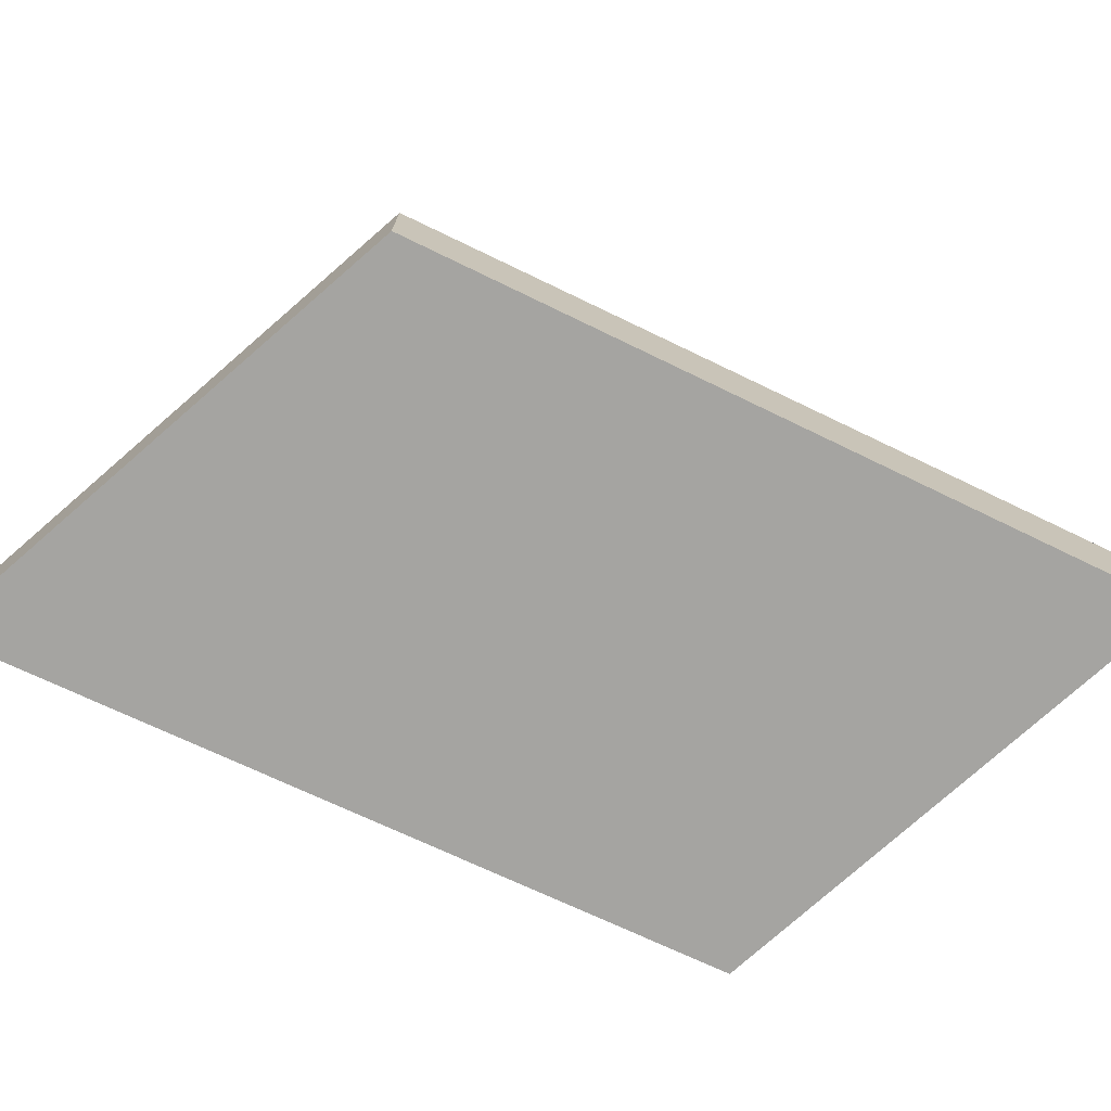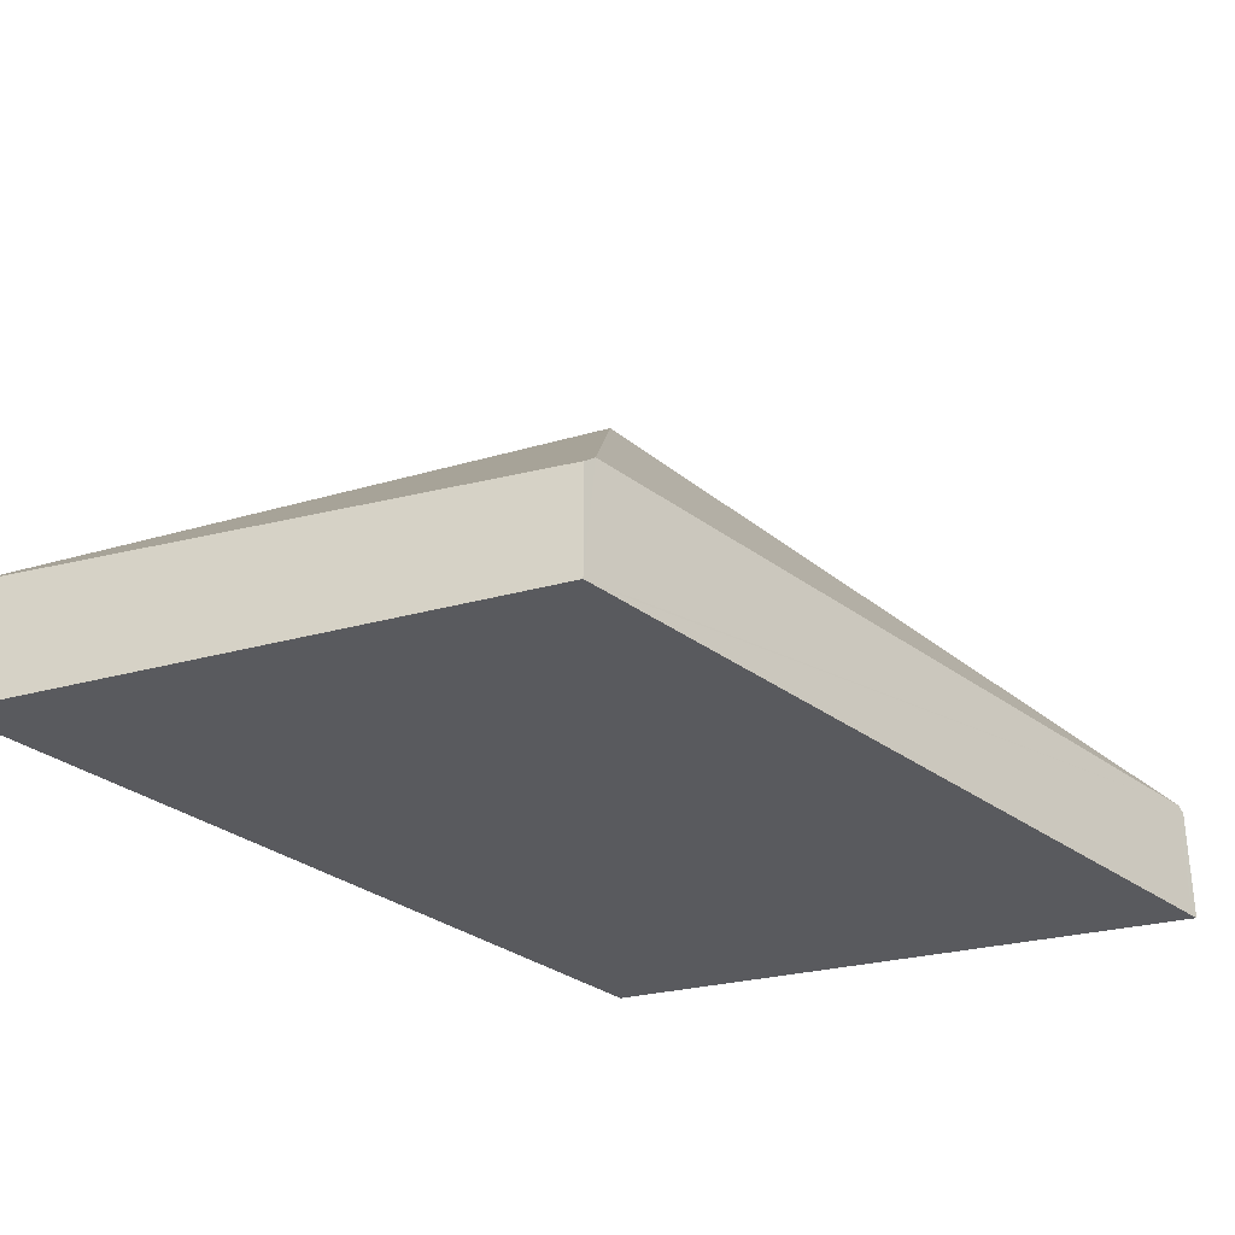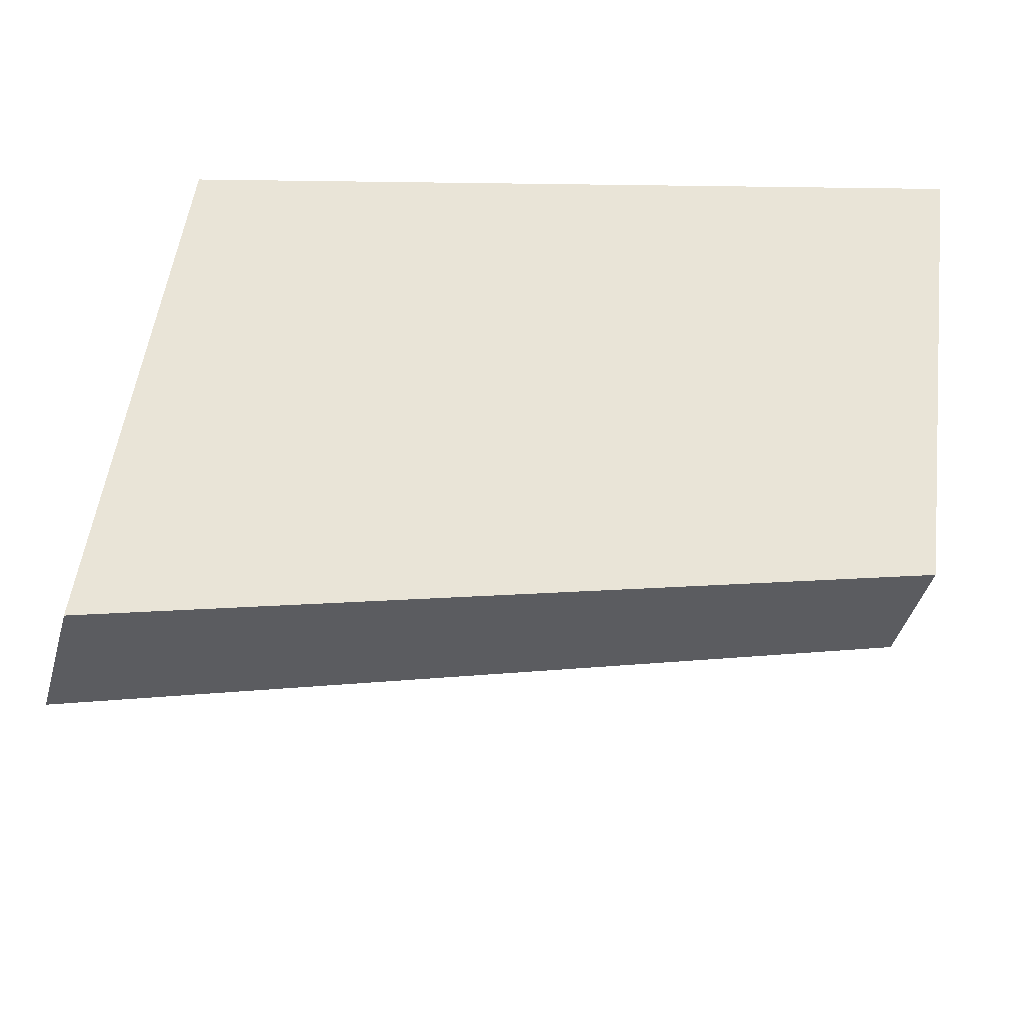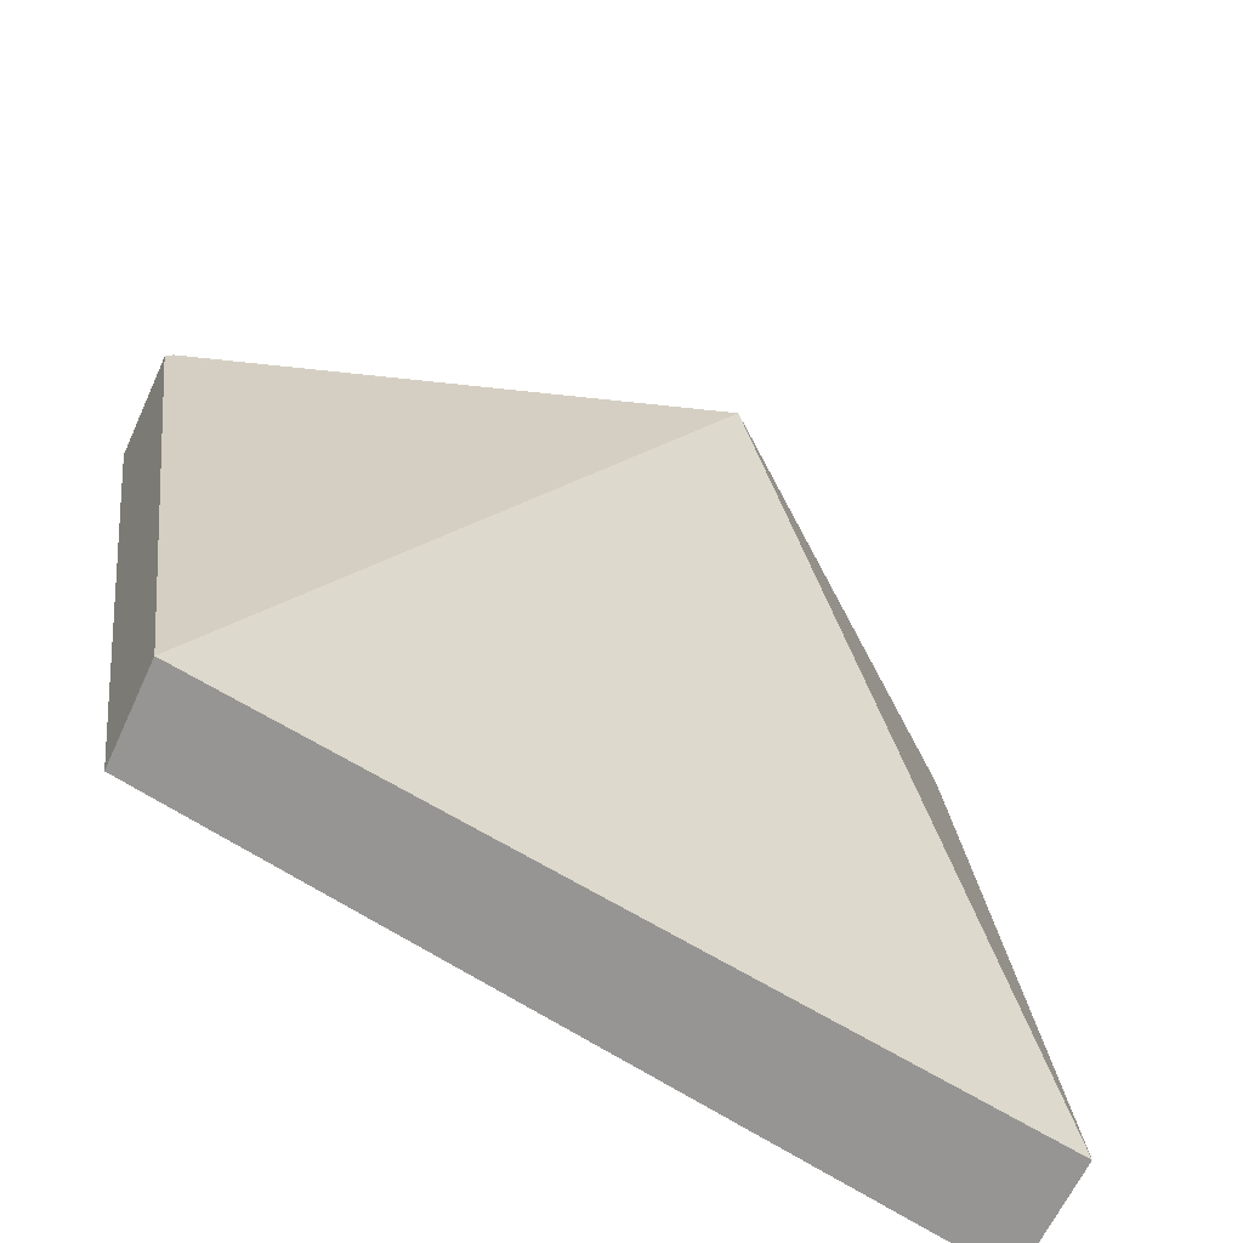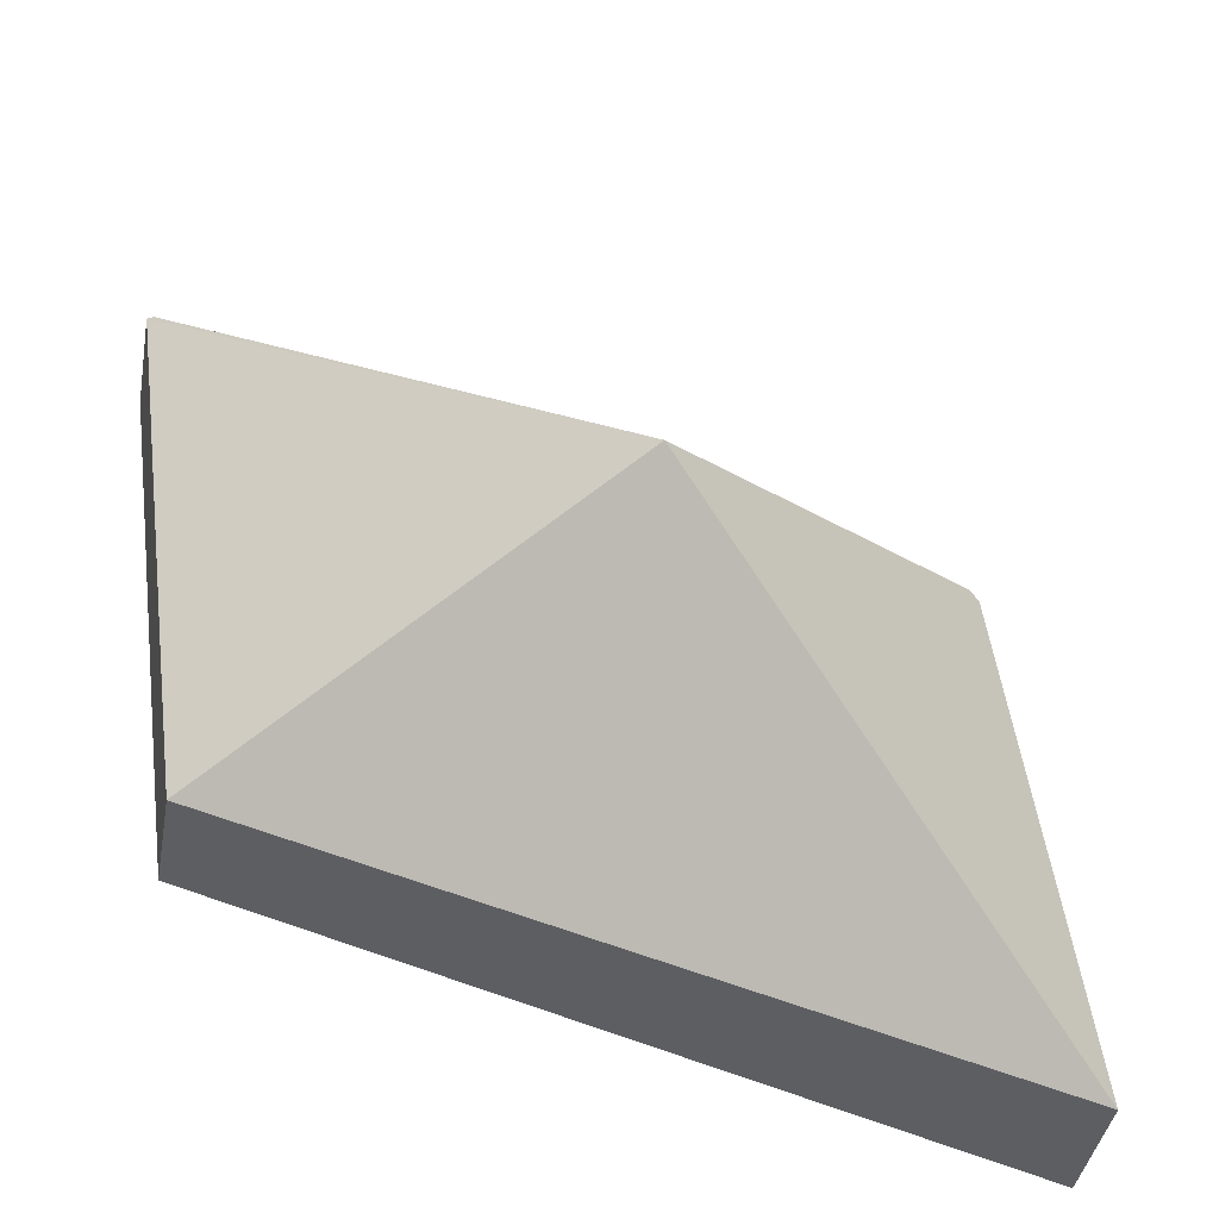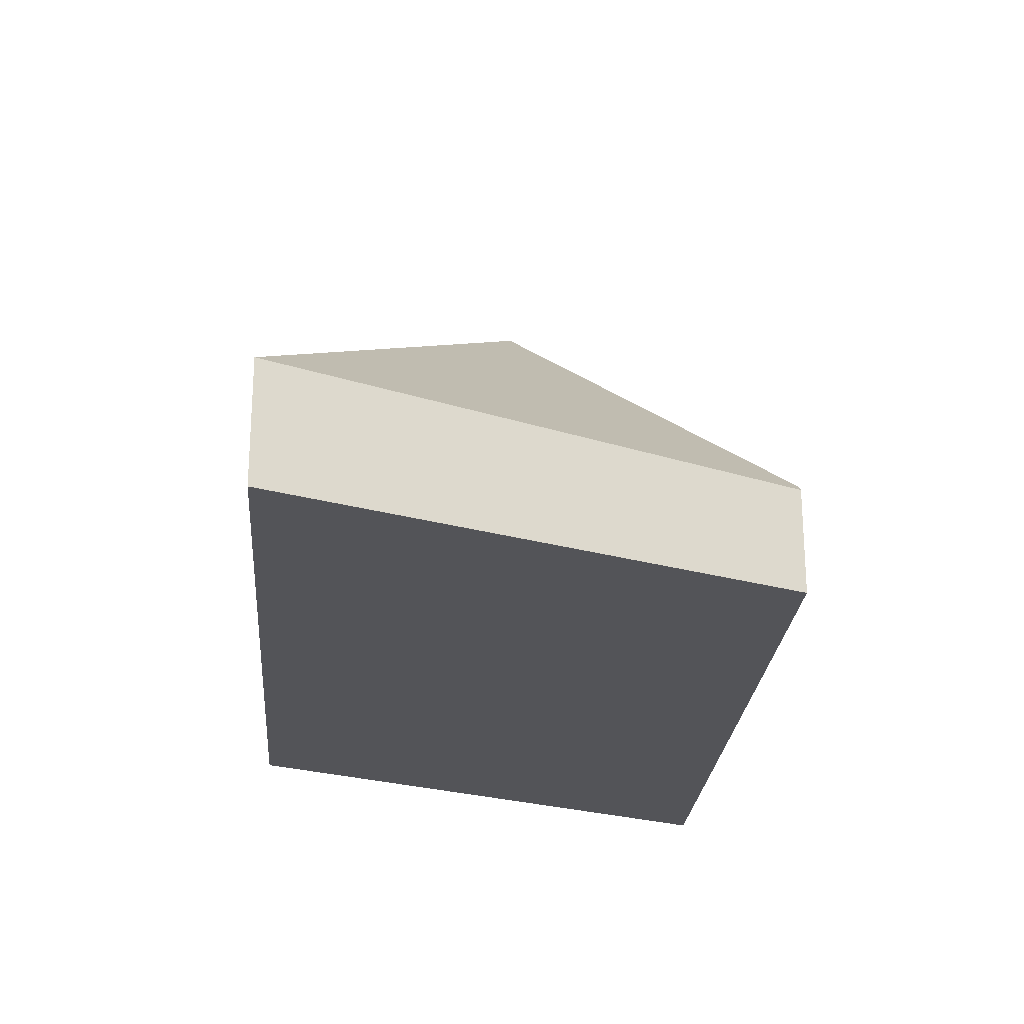
<metadata>
{"format":"obj","ext":"obj","renderer":"f3d","projection":"perspective","resolution":1024,"background":"white","views":[{"elev":-73.4,"azim":138.8,"up":"+Y"},{"elev":-31.2,"azim":-62.6,"up":"+Y"},{"elev":-41.8,"azim":-15.1,"up":"+Z"},{"elev":-64.3,"azim":155.3,"up":"+Z"},{"elev":-42.2,"azim":169.8,"up":"+Z"},{"elev":-23.5,"azim":-110.0,"up":"+Y"}]}
</metadata>
<code>
v  2.615 2.603 2.404
v  5.313 0.685 4.865
v  4.824 0.688 1.33
v  5.269 0.72 4.852
v  0 0.757 4.635e-17
v  0.37 0.66 3.439
v  0.447 0.72 3.461
v  0.37 -2.106e-16 3.439
v  0.447 -2.119e-16 3.461
v  5.269 -2.971e-16 4.852
v  5.313 -2.979e-16 4.865
v  4.824 -8.144e-17 1.33
v  0 0 0
g defaultobject
f 1 2 3
f 1 4 2
f 1 3 5
f 6 1 5
f 1 6 7
f 1 7 4
f 8 7 6
f 7 8 4
f 4 8 9
f 4 9 10
f 4 10 2
f 2 10 11
f 2 12 3
f 12 2 11
f 3 13 5
f 13 3 12
f 13 6 5
f 6 13 8
f 10 12 11
f 12 10 9
f 12 9 8
f 12 8 13

</code>
